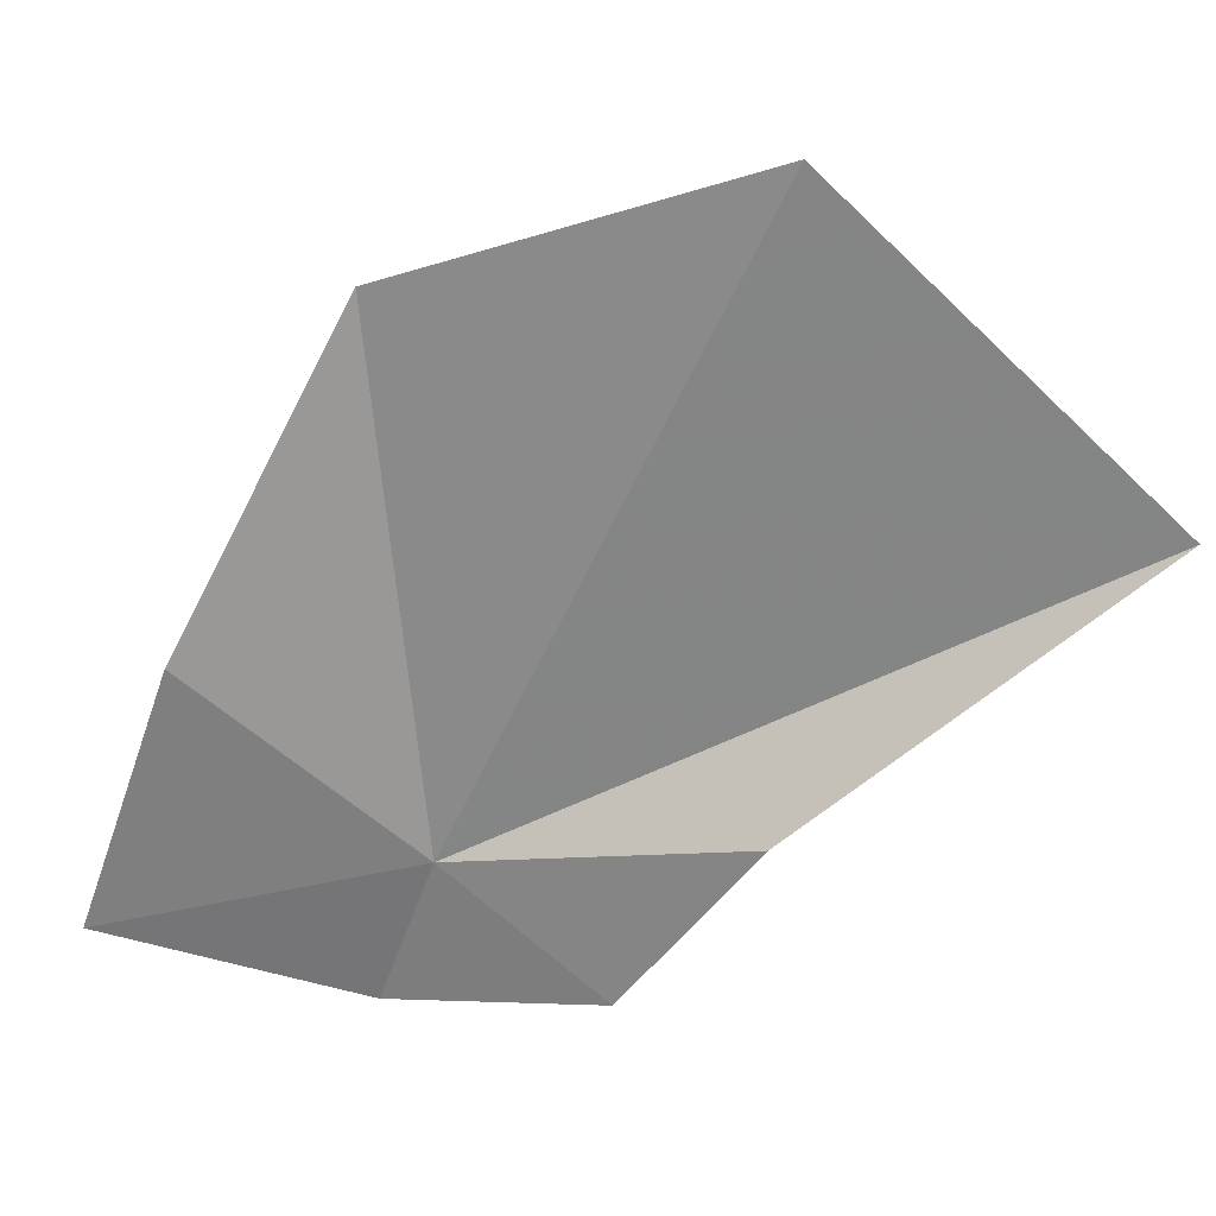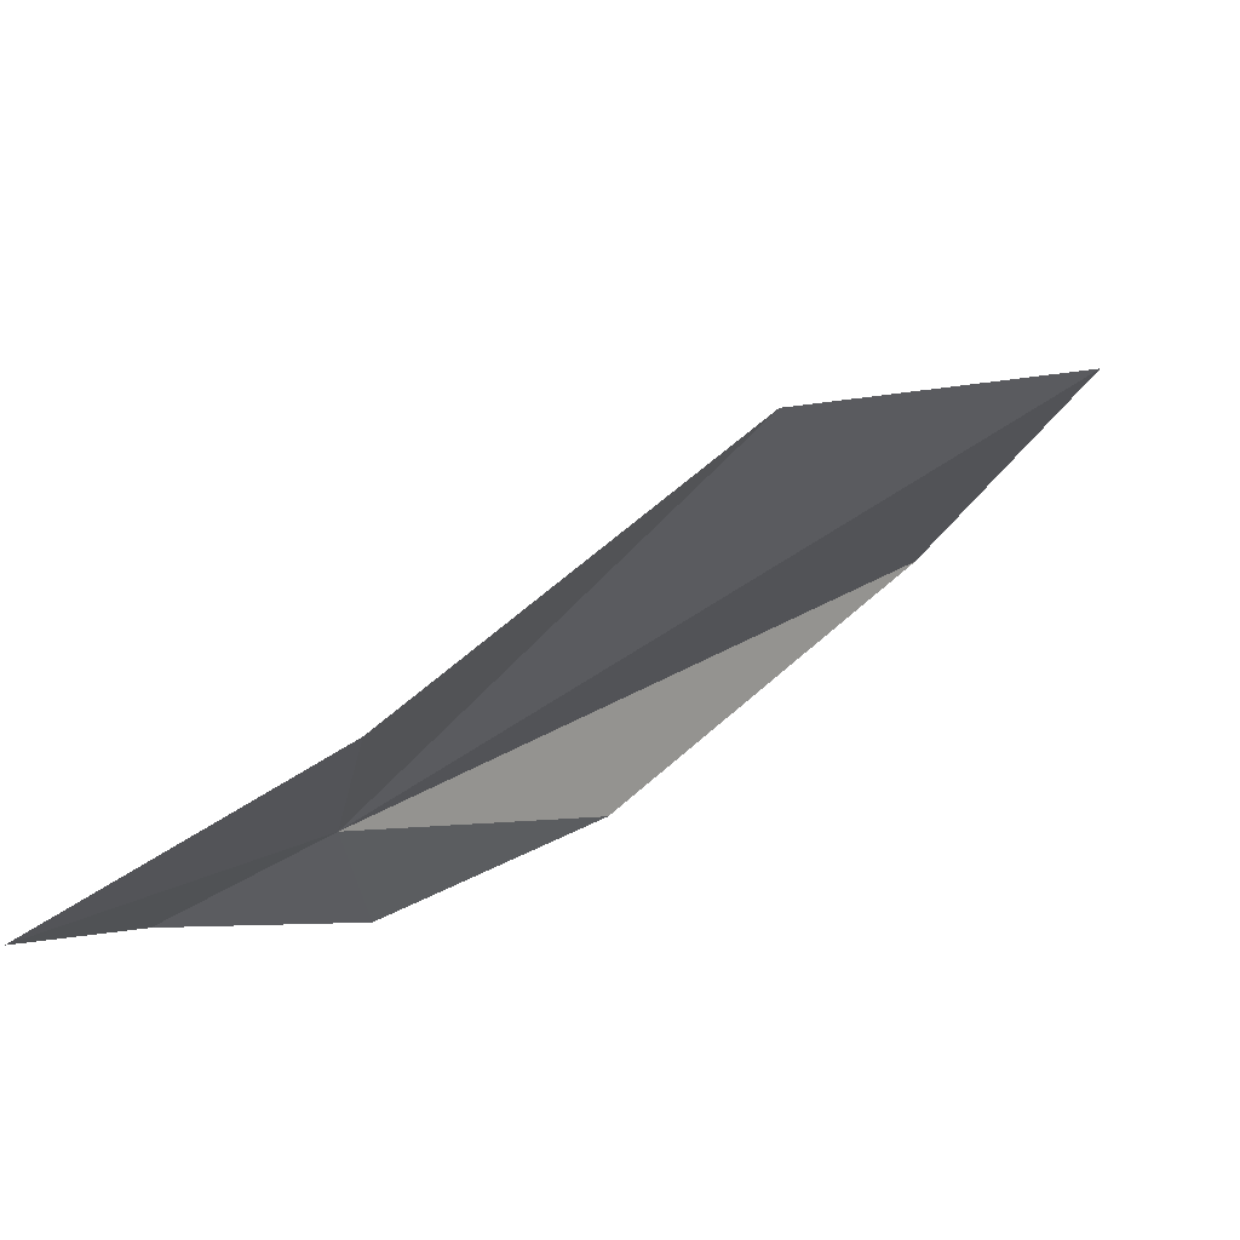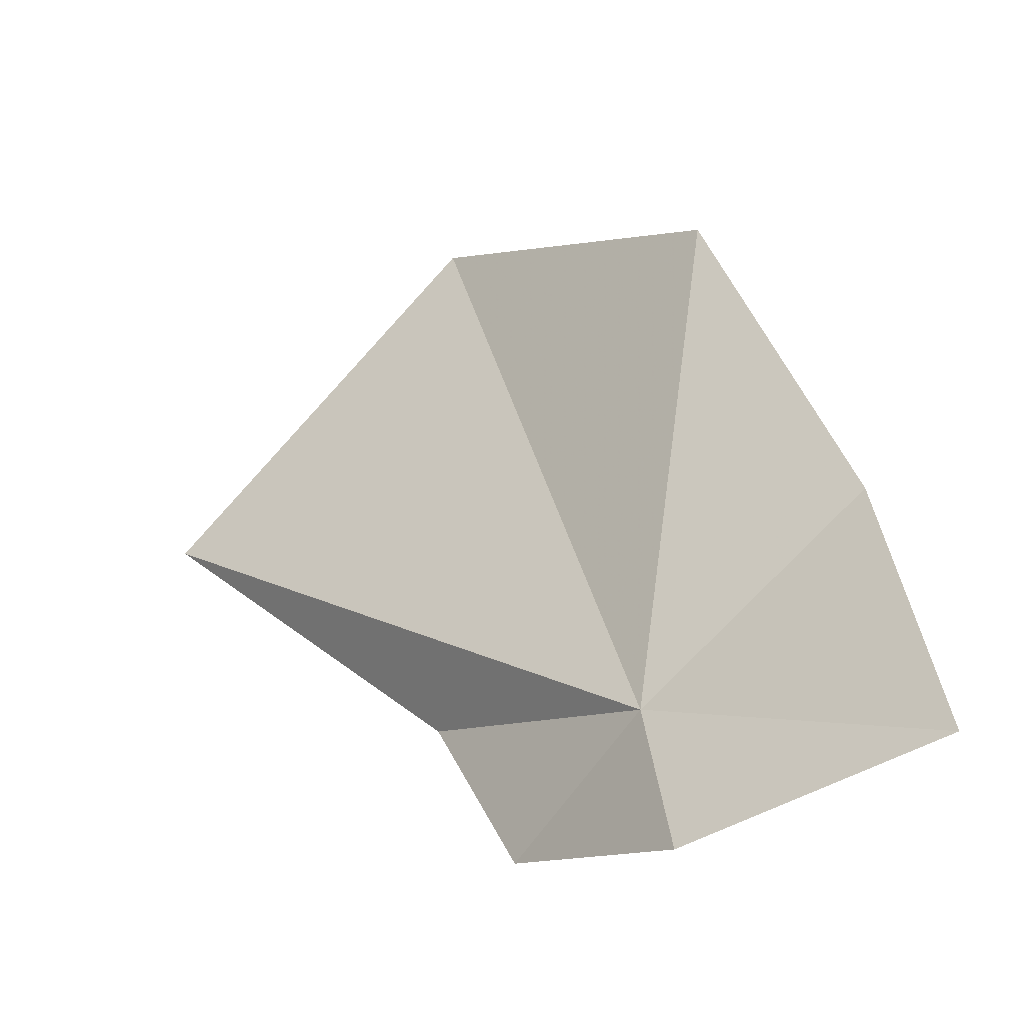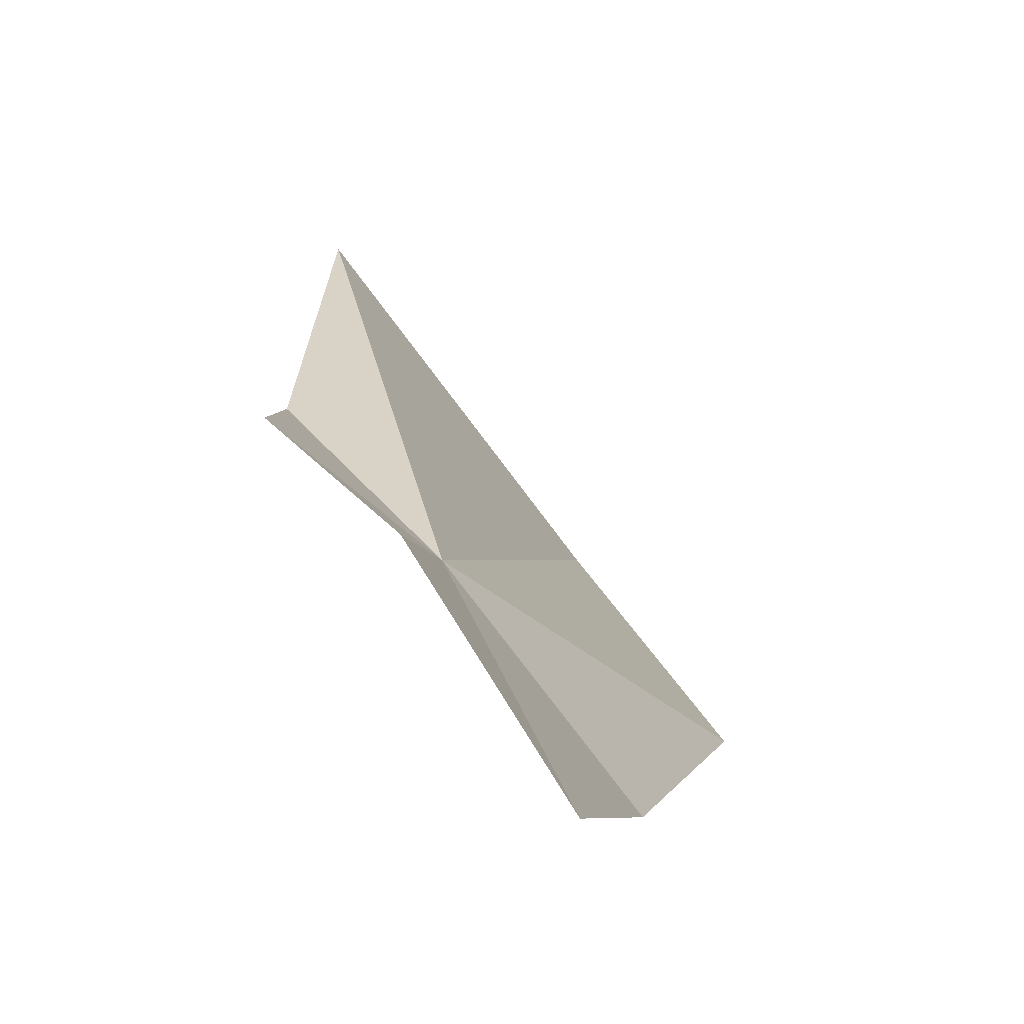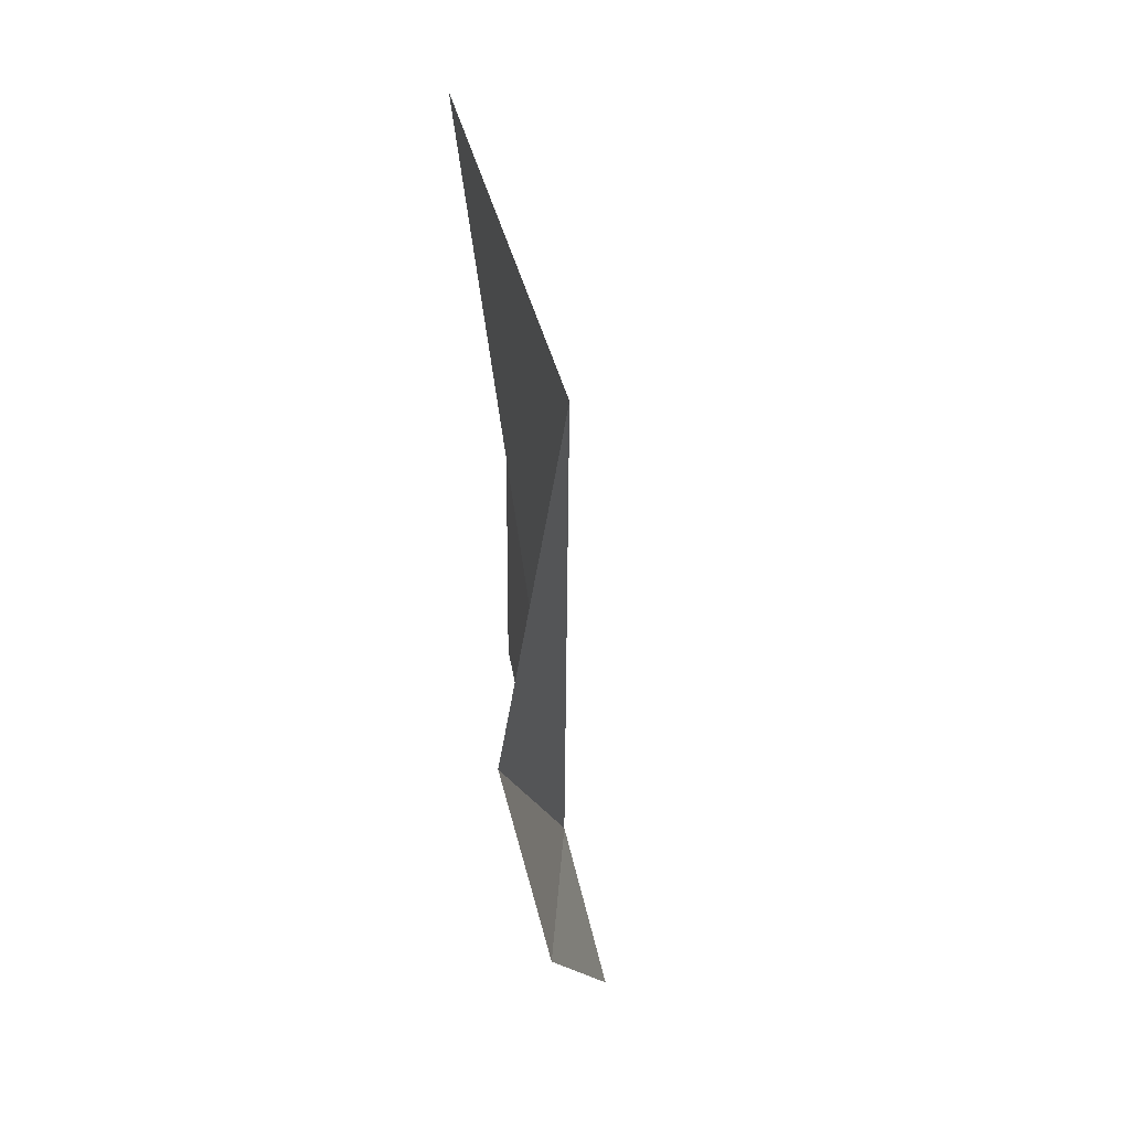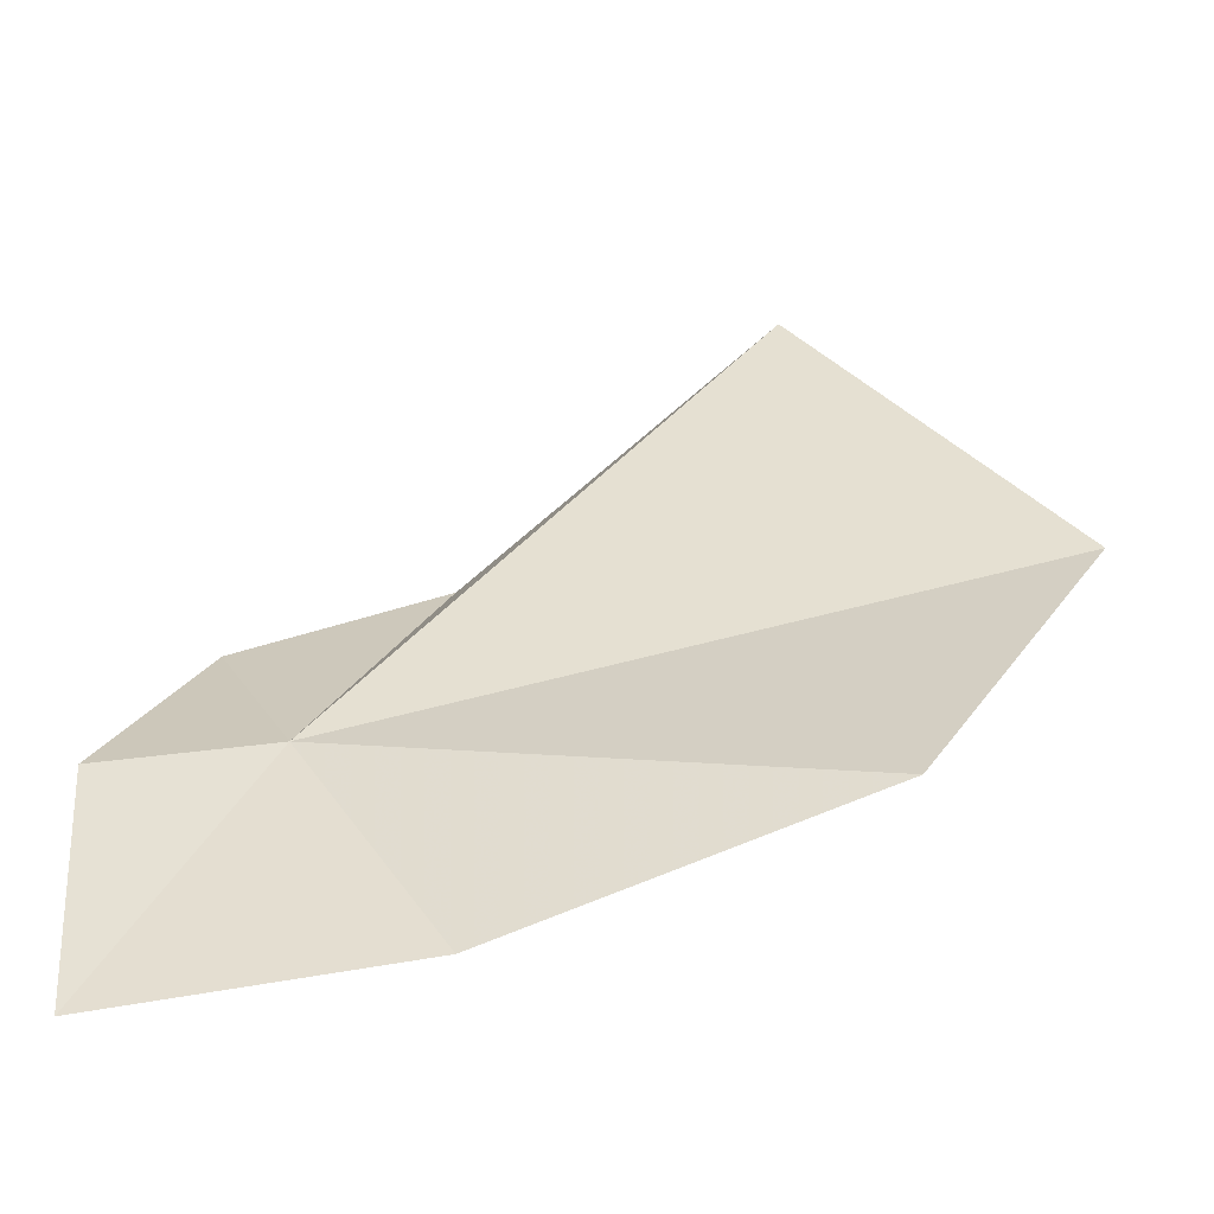
<metadata>
{"format":"obj","ext":"obj","renderer":"f3d","projection":"perspective","resolution":1024,"background":"white","views":[{"elev":15.5,"azim":63.9,"up":"+Z"},{"elev":-64.3,"azim":-38.7,"up":"+Y"},{"elev":-22.7,"azim":-87.4,"up":"+Z"},{"elev":-17.4,"azim":-144.7,"up":"+Y"},{"elev":-4.7,"azim":142.0,"up":"+Z"},{"elev":-20.1,"azim":-72.5,"up":"+Y"}]}
</metadata>
<code>
v -7.875 -13.61 0.415
v -7.767 -13.49 0.3
v -7.946 -13.64 0.265
v -7.646 -13.41 0.469
v -7.487 -13.11 0.732
v -7.597 -13.42 1.041
v -8.074 -13.87 0.328
v -7.963 -13.82 0.594
v -7.854 -13.68 0.926
f 1 3 2
f 1 4 5
f 1 2 4
f 1 5 6
f 1 8 7
f 1 7 3
f 1 6 9
f 1 9 8

</code>
